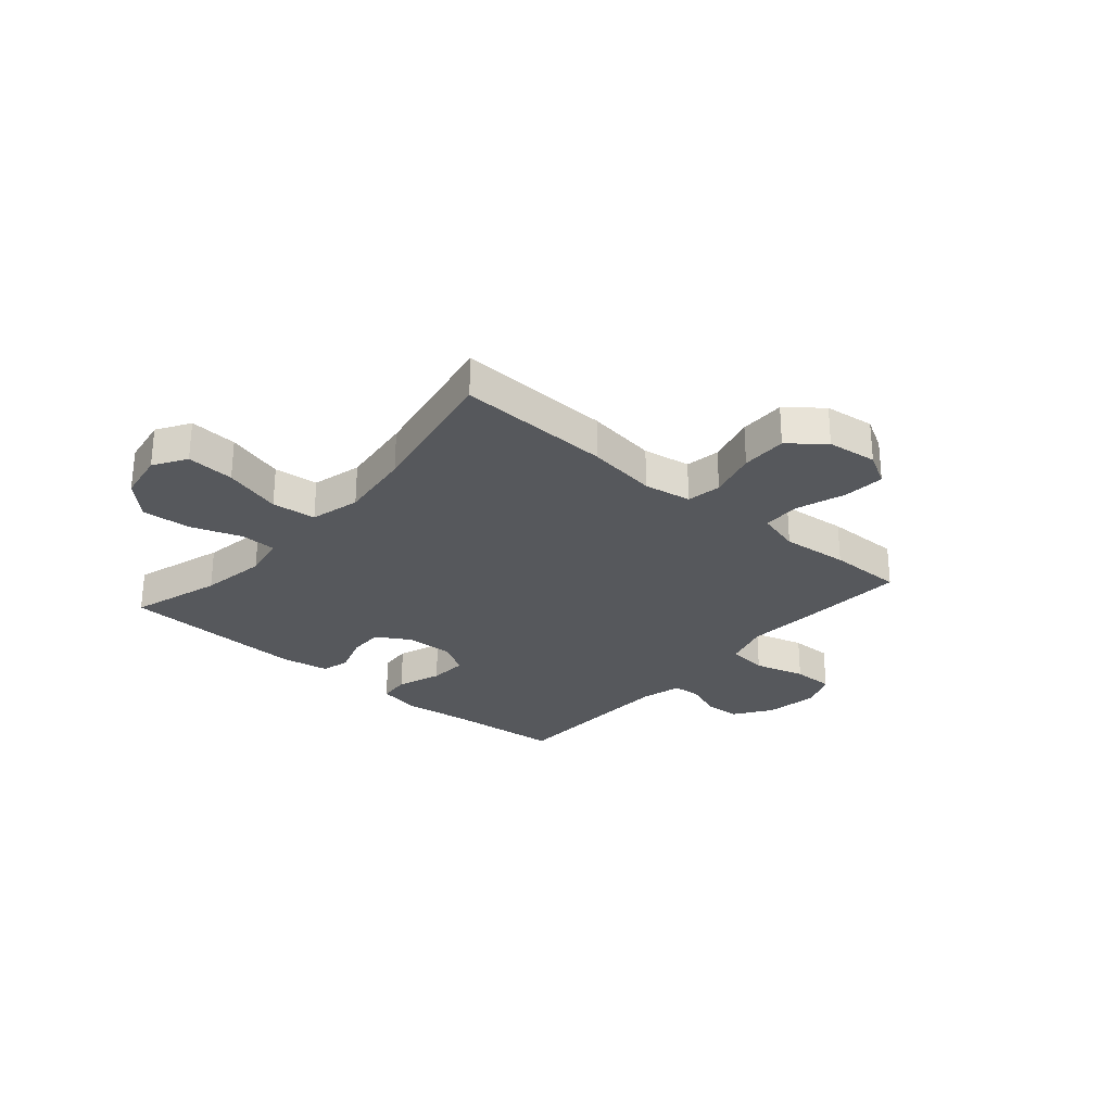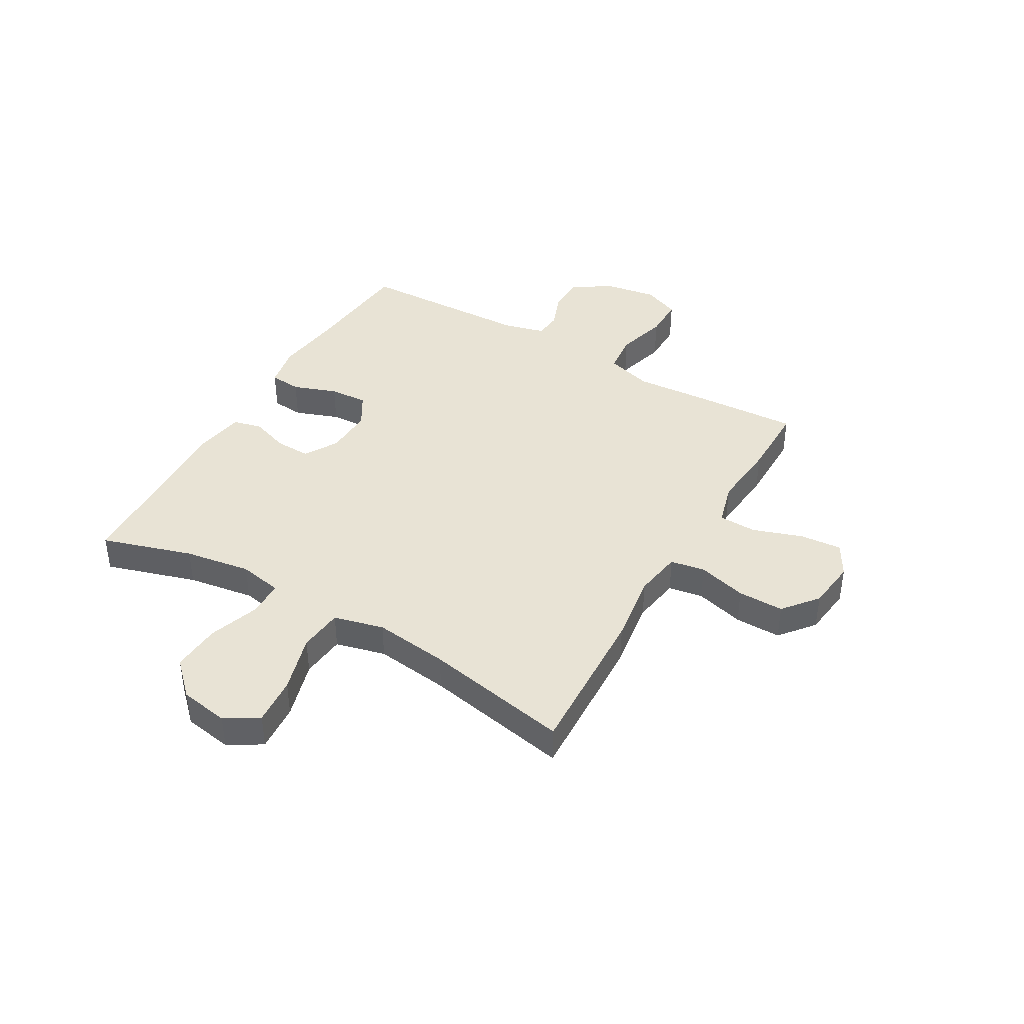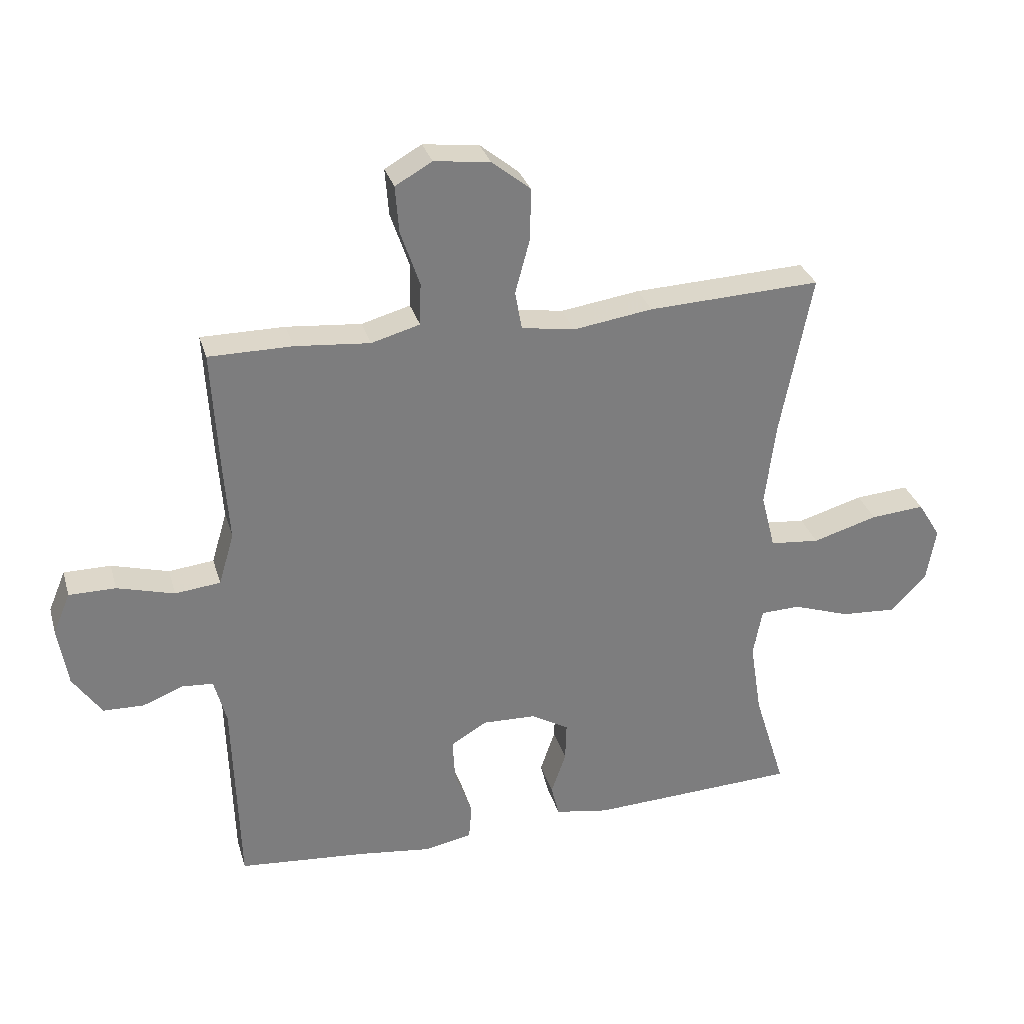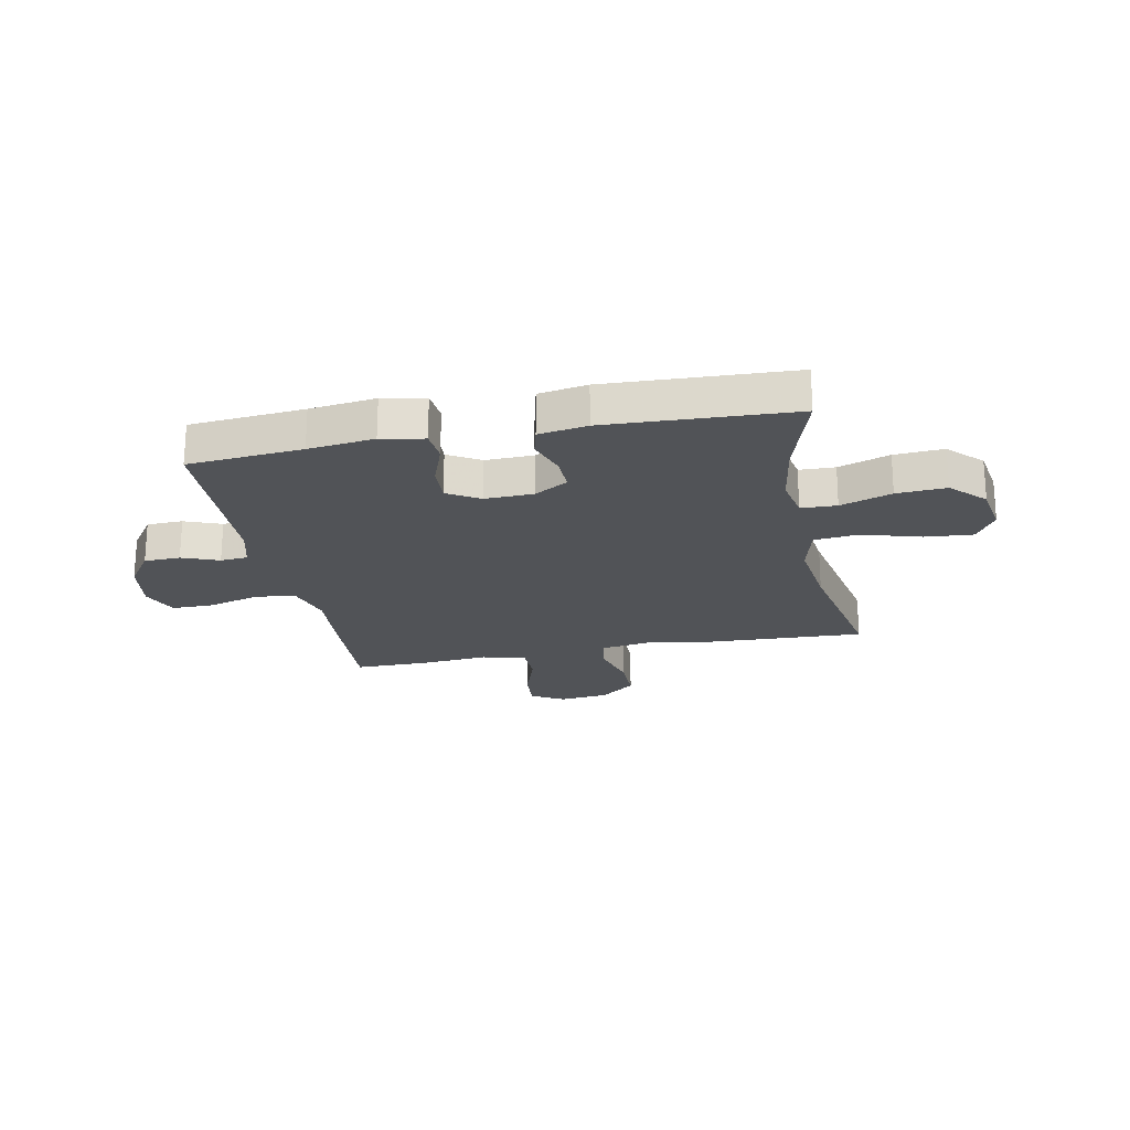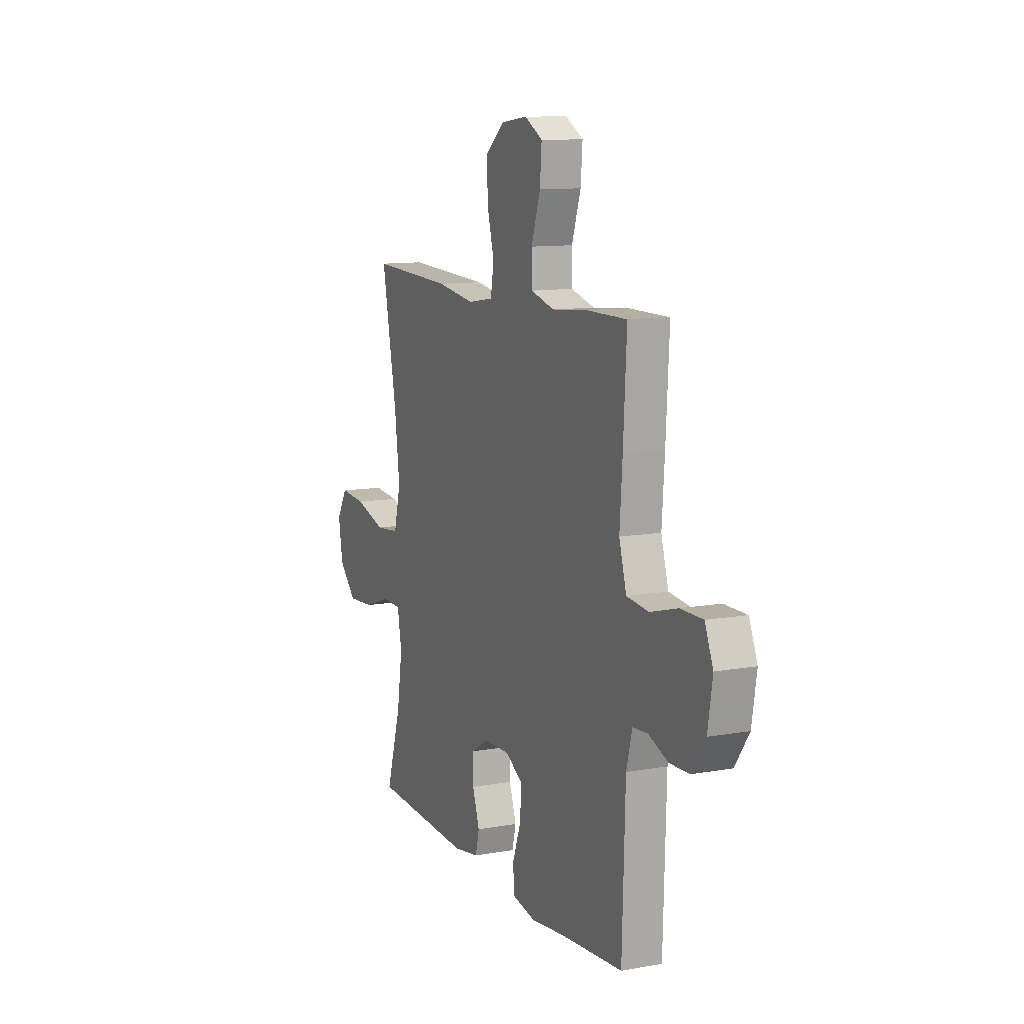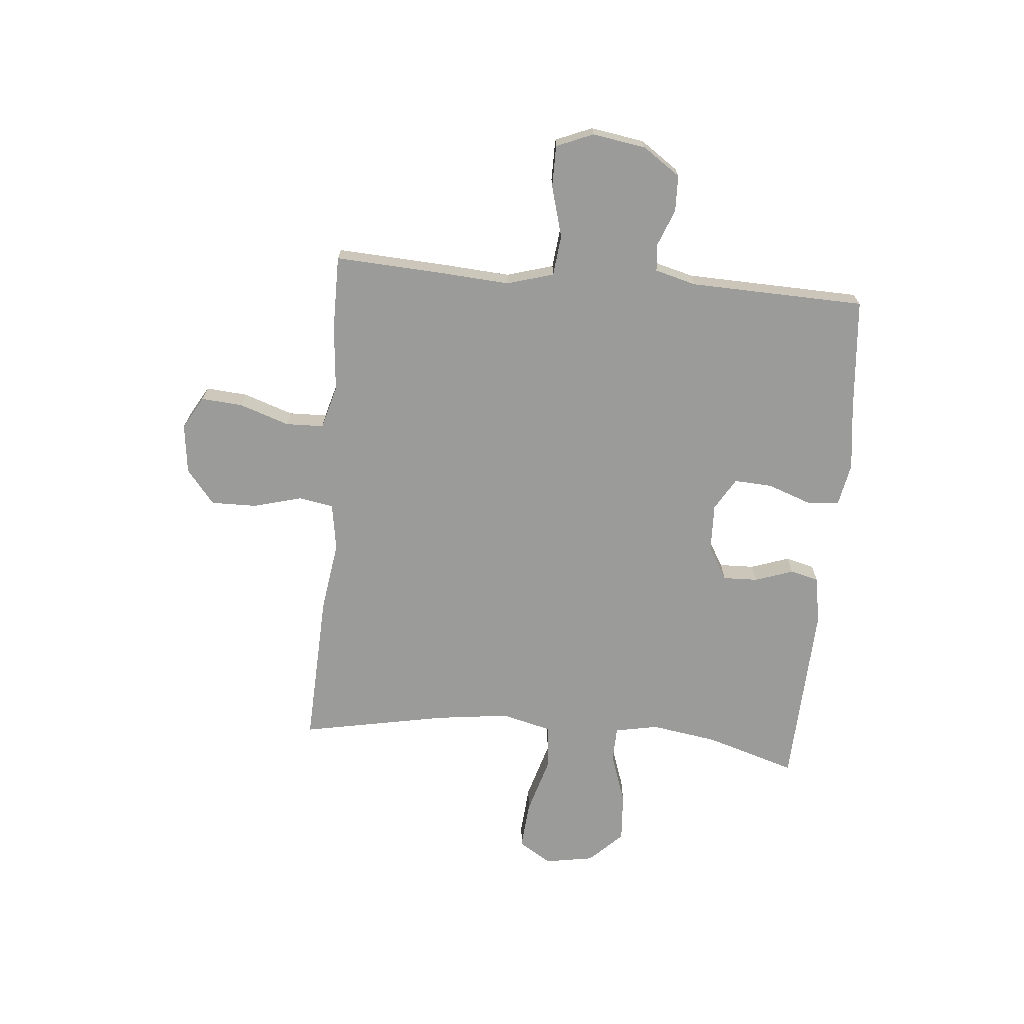
<metadata>
{"format":"obj","ext":"obj","renderer":"f3d","projection":"perspective","resolution":1024,"background":"white","views":[{"elev":-27.8,"azim":-40.7,"up":"+Y"},{"elev":41.2,"azim":-59.9,"up":"+Y"},{"elev":30.9,"azim":164.6,"up":"+Z"},{"elev":-21.9,"azim":-168.8,"up":"+Y"},{"elev":11.1,"azim":66.3,"up":"+Z"},{"elev":-69.6,"azim":84.9,"up":"+Y"}]}
</metadata>
<code>
v 0.5 0.07 -0.5
v 0.292 0.07 -0.518
v 0.172 0.07 -0.533
v 0.094 0.07 -0.518
v 0.089 0.07 -0.46
v 0.118 0.07 -0.38
v 0.122 0.07 -0.31
v 0.063 0.07 -0.275
v -0.025 0.07 -0.278
v -0.086 0.07 -0.314
v -0.084 0.07 -0.378
v -0.06 0.07 -0.448
v -0.073 0.07 -0.5
v -0.161 0.07 -0.515
v -0.5 0.07 -0.5
v -0.449 0.07 -0.335
v -0.43 0.07 -0.214
v -0.445 0.07 -0.135
v -0.51 0.07 -0.133
v -0.603 0.07 -0.165
v -0.693 0.07 -0.171
v -0.752 0.07 -0.111
v -0.767 0.07 -0.022
v -0.73 0.07 0.038
v -0.642 0.07 0.031
v -0.536 0.07 0
v -0.455 0.07 0.008
v -0.432 0.07 0.099
v -0.449 0.07 0.235
v -0.5 0.07 0.5
v -0.218 0.07 0.488
v -0.089 0.07 0.469
v -0.002 0.07 0.483
v 0.009 0.07 0.546
v -0.015 0.07 0.635
v -0.016 0.07 0.719
v 0.047 0.07 0.77
v 0.138 0.07 0.781
v 0.198 0.07 0.747
v 0.192 0.07 0.671
v 0.161 0.07 0.58
v 0.163 0.07 0.511
v 0.242 0.07 0.489
v 0.364 0.07 0.5
v 0.5 0.07 0.5
v 0.489 0.07 0.303
v 0.48 0.07 0.175
v 0.505 0.07 0.09
v 0.579 0.07 0.082
v 0.672 0.07 0.108
v 0.748 0.07 0.108
v 0.776 0.07 0.041
v 0.76 0.07 -0.057
v 0.713 0.07 -0.125
v 0.647 0.07 -0.127
v 0.58 0.07 -0.101
v 0.53 0.07 -0.105
v 0.51 0.07 -0.18
v 0.5 0 -0.5
v 0.292 0 -0.518
v 0.172 0 -0.533
v 0.094 0 -0.518
v 0.089 0 -0.46
v 0.118 0 -0.38
v 0.122 0 -0.31
v 0.063 0 -0.275
v -0.025 0 -0.278
v -0.086 0 -0.314
v -0.084 0 -0.378
v -0.06 0 -0.448
v -0.073 0 -0.5
v -0.161 0 -0.515
v -0.5 0 -0.5
v -0.449 0 -0.335
v -0.43 0 -0.214
v -0.445 0 -0.135
v -0.51 0 -0.133
v -0.603 0 -0.165
v -0.693 0 -0.171
v -0.752 0 -0.111
v -0.767 0 -0.022
v -0.73 0 0.038
v -0.642 0 0.031
v -0.536 0 0
v -0.455 0 0.008
v -0.432 0 0.099
v -0.449 0 0.235
v -0.5 0 0.5
v -0.218 0 0.488
v -0.089 0 0.469
v -0.002 0 0.483
v 0.009 0 0.546
v -0.015 0 0.635
v -0.016 0 0.719
v 0.047 0 0.77
v 0.138 0 0.781
v 0.198 0 0.747
v 0.192 0 0.671
v 0.161 0 0.58
v 0.163 0 0.511
v 0.242 0 0.489
v 0.364 0 0.5
v 0.5 0 0.5
v 0.489 0 0.303
v 0.48 0 0.175
v 0.505 0 0.09
v 0.579 0 0.082
v 0.672 0 0.108
v 0.748 0 0.108
v 0.776 0 0.041
v 0.76 0 -0.057
v 0.713 0 -0.125
v 0.647 0 -0.127
v 0.58 0 -0.101
v 0.53 0 -0.105
v 0.51 0 -0.18
f 53 54 55 56
f 53 56 57
f 52 53 57
f 49 50 51 52
f 48 49 52 57
f 47 48 57 58
f 43 44 45 46
f 42 43 46 47
f 38 39 40 41
f 38 41 42
f 37 38 42
f 34 35 36 37
f 34 37 42
f 33 34 42 47
f 29 30 31 32
f 28 29 32 33
f 27 28 33 47
f 23 24 25 26
f 21 22 23 26
f 19 20 21 26
f 18 19 26 27
f 17 18 27 47
f 13 14 15 16
f 11 12 13 16
f 10 11 16 17
f 9 10 17 47
f 3 4 5 6
f 2 3 6 7
f 1 2 7
f 58 1 7 8
f 8 9 47 58
f 114 113 112 111
f 115 114 111
f 115 111 110
f 110 109 108 107
f 115 110 107 106
f 116 115 106 105
f 104 103 102 101
f 105 104 101 100
f 99 98 97 96
f 100 99 96
f 100 96 95
f 95 94 93 92
f 100 95 92
f 105 100 92 91
f 90 89 88 87
f 91 90 87 86
f 105 91 86 85
f 84 83 82 81
f 84 81 80 79
f 84 79 78 77
f 85 84 77 76
f 105 85 76 75
f 74 73 72 71
f 74 71 70 69
f 75 74 69 68
f 105 75 68 67
f 64 63 62 61
f 65 64 61 60
f 65 60 59
f 66 65 59 116
f 116 105 67 66
f 1 59 60 2
f 2 60 61 3
f 3 61 62 4
f 4 62 63 5
f 5 63 64 6
f 6 64 65 7
f 7 65 66 8
f 8 66 67 9
f 9 67 68 10
f 10 68 69 11
f 11 69 70 12
f 12 70 71 13
f 13 71 72 14
f 14 72 73 15
f 15 73 74 16
f 16 74 75 17
f 17 75 76 18
f 18 76 77 19
f 19 77 78 20
f 20 78 79 21
f 21 79 80 22
f 22 80 81 23
f 23 81 82 24
f 24 82 83 25
f 25 83 84 26
f 26 84 85 27
f 27 85 86 28
f 28 86 87 29
f 29 87 88 30
f 30 88 89 31
f 31 89 90 32
f 32 90 91 33
f 33 91 92 34
f 34 92 93 35
f 35 93 94 36
f 36 94 95 37
f 37 95 96 38
f 38 96 97 39
f 39 97 98 40
f 40 98 99 41
f 41 99 100 42
f 42 100 101 43
f 43 101 102 44
f 44 102 103 45
f 45 103 104 46
f 46 104 105 47
f 47 105 106 48
f 48 106 107 49
f 49 107 108 50
f 50 108 109 51
f 51 109 110 52
f 52 110 111 53
f 53 111 112 54
f 54 112 113 55
f 55 113 114 56
f 56 114 115 57
f 57 115 116 58
f 58 116 59 1

</code>
